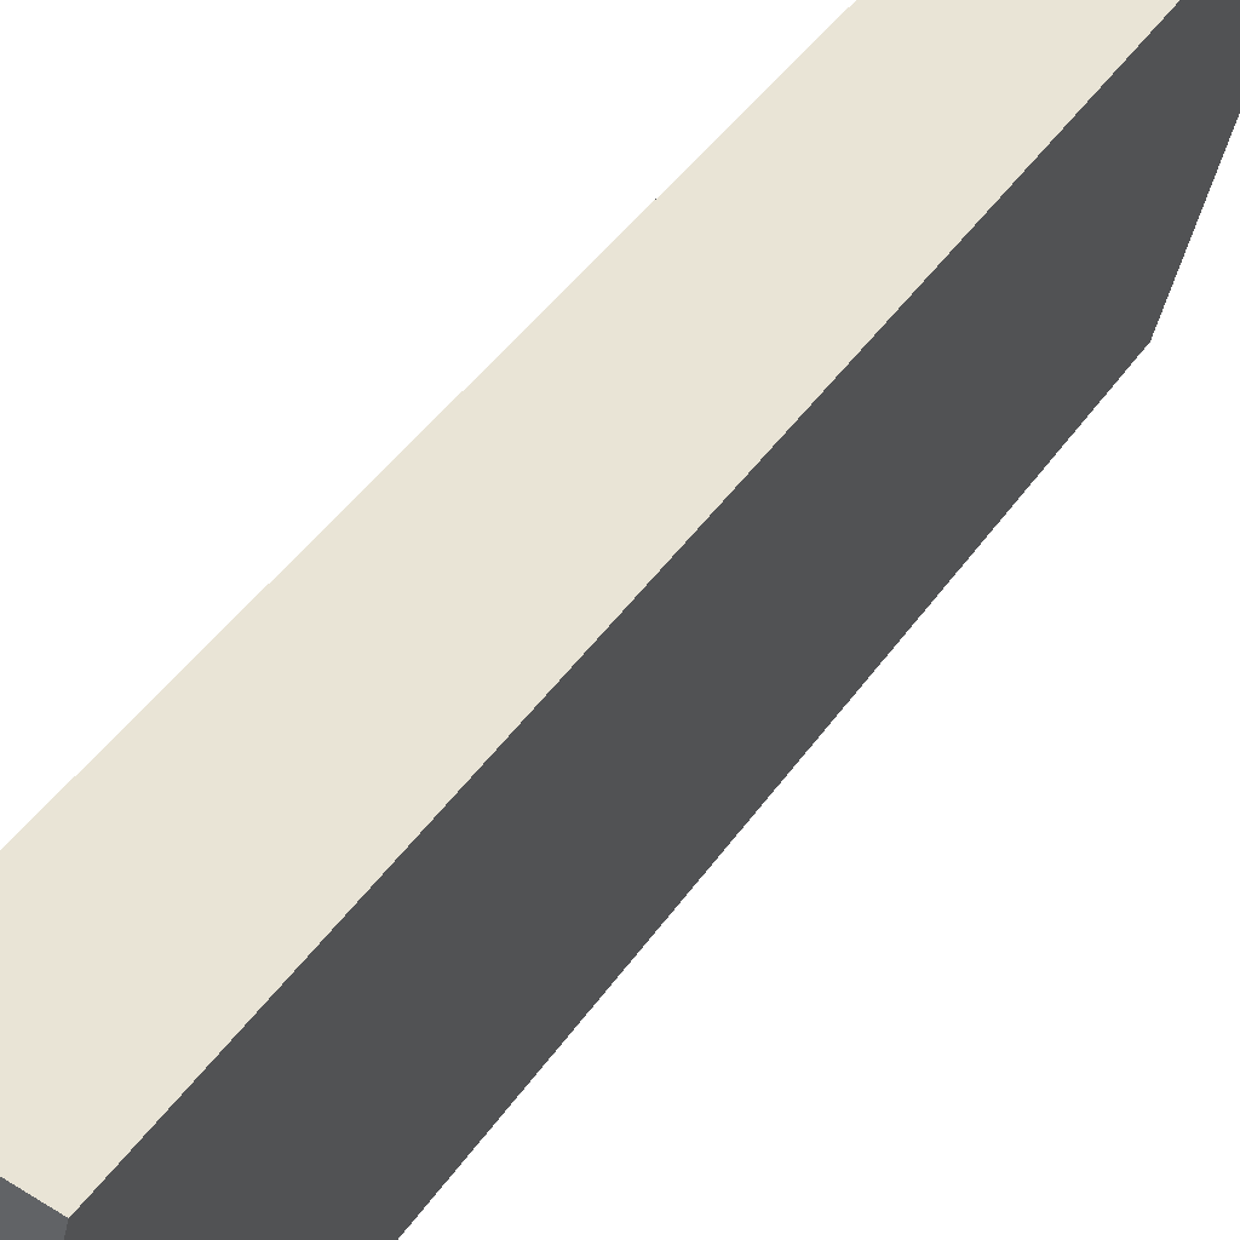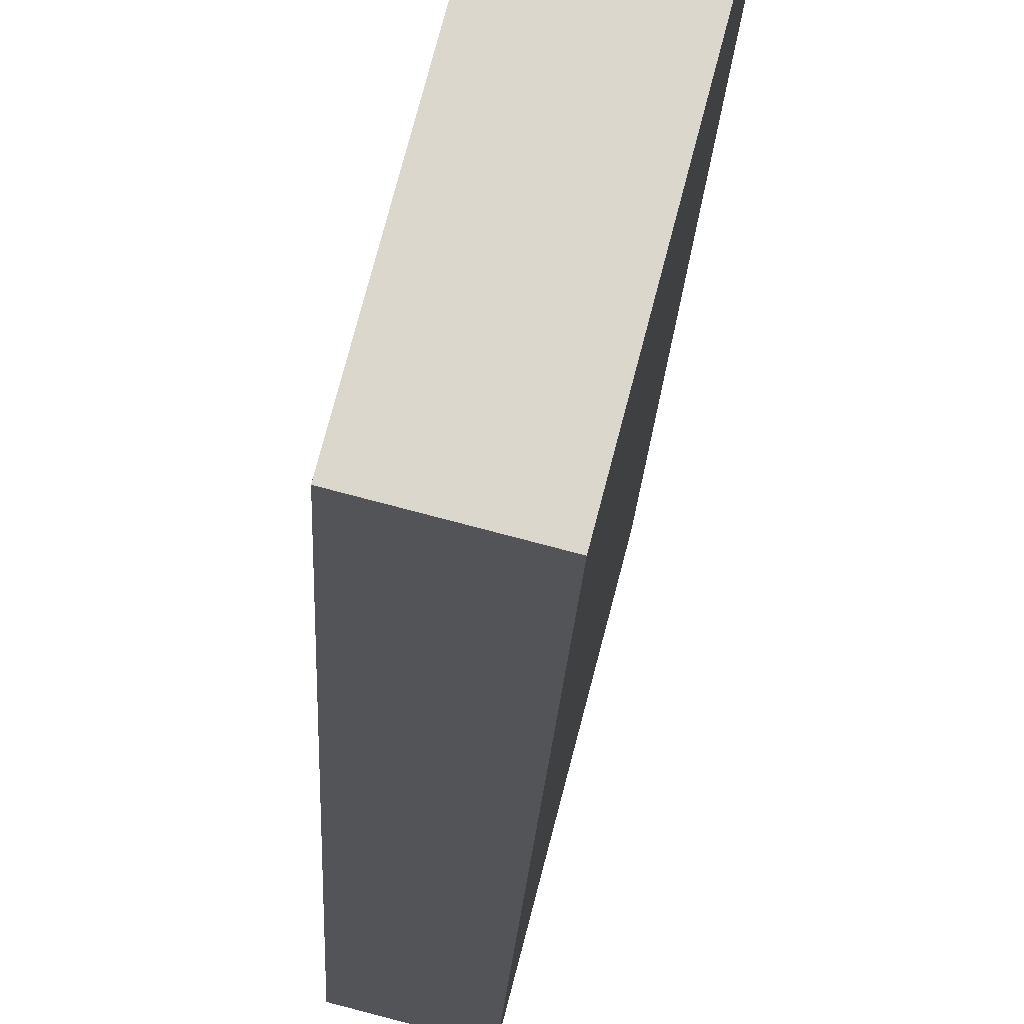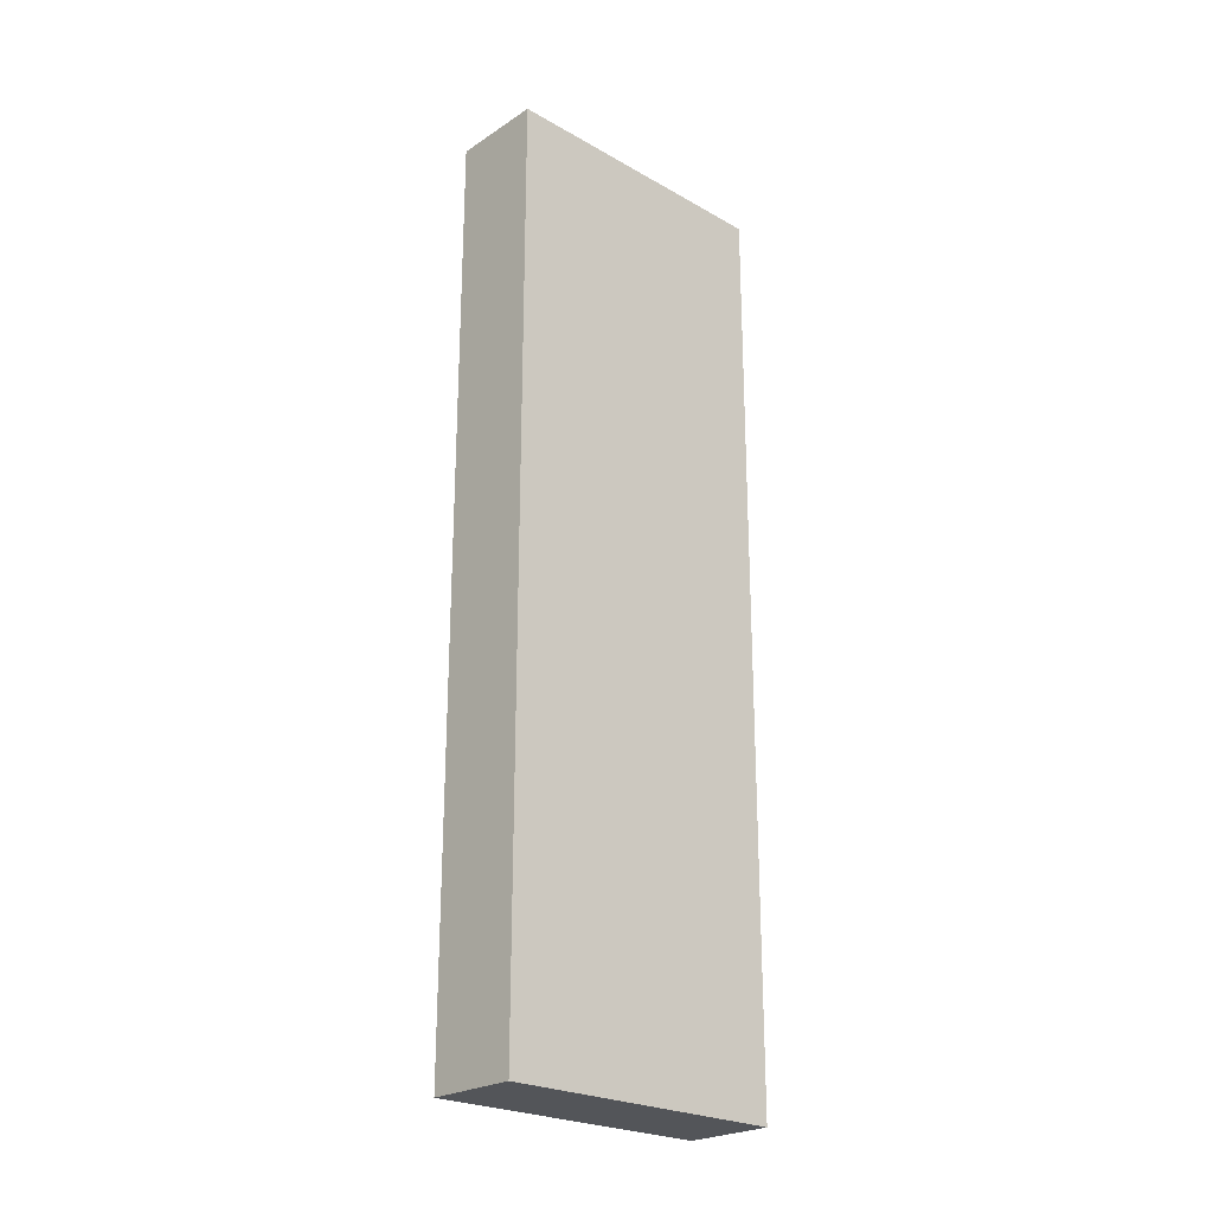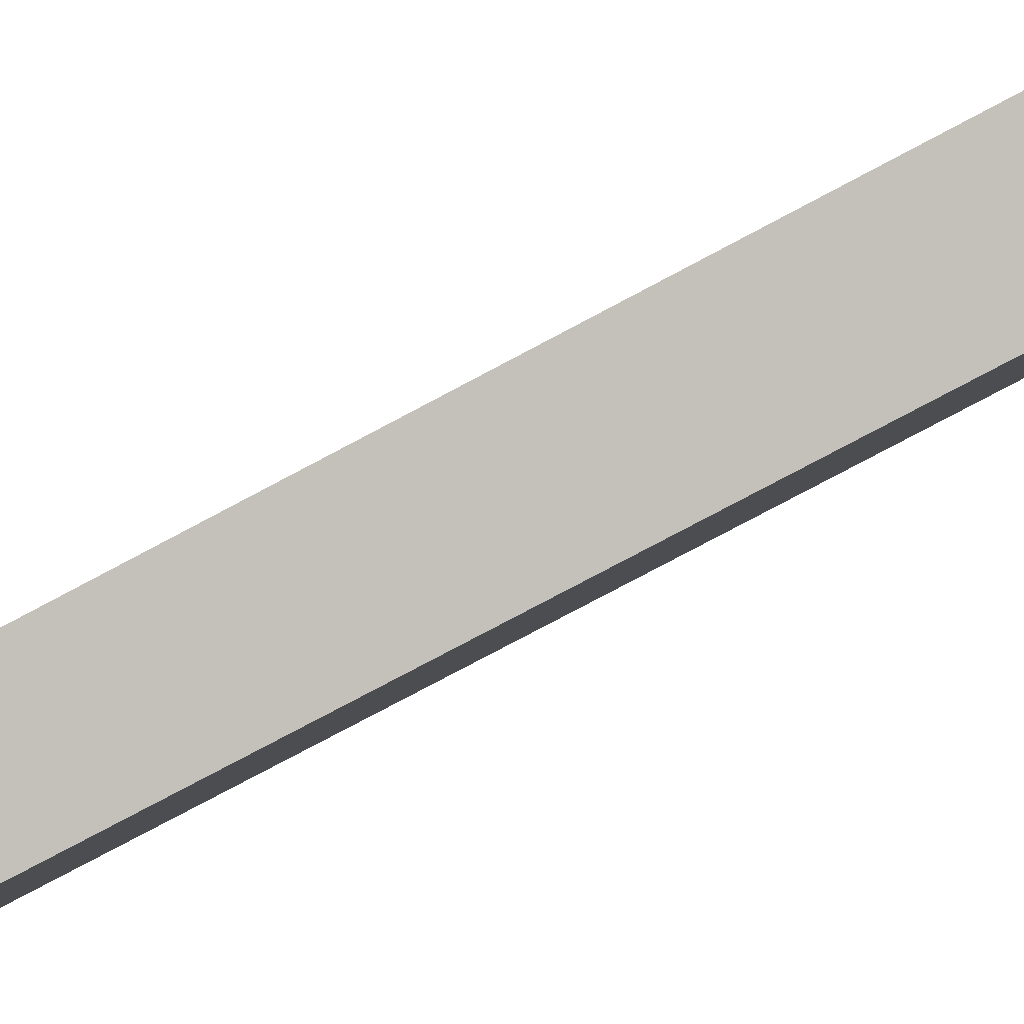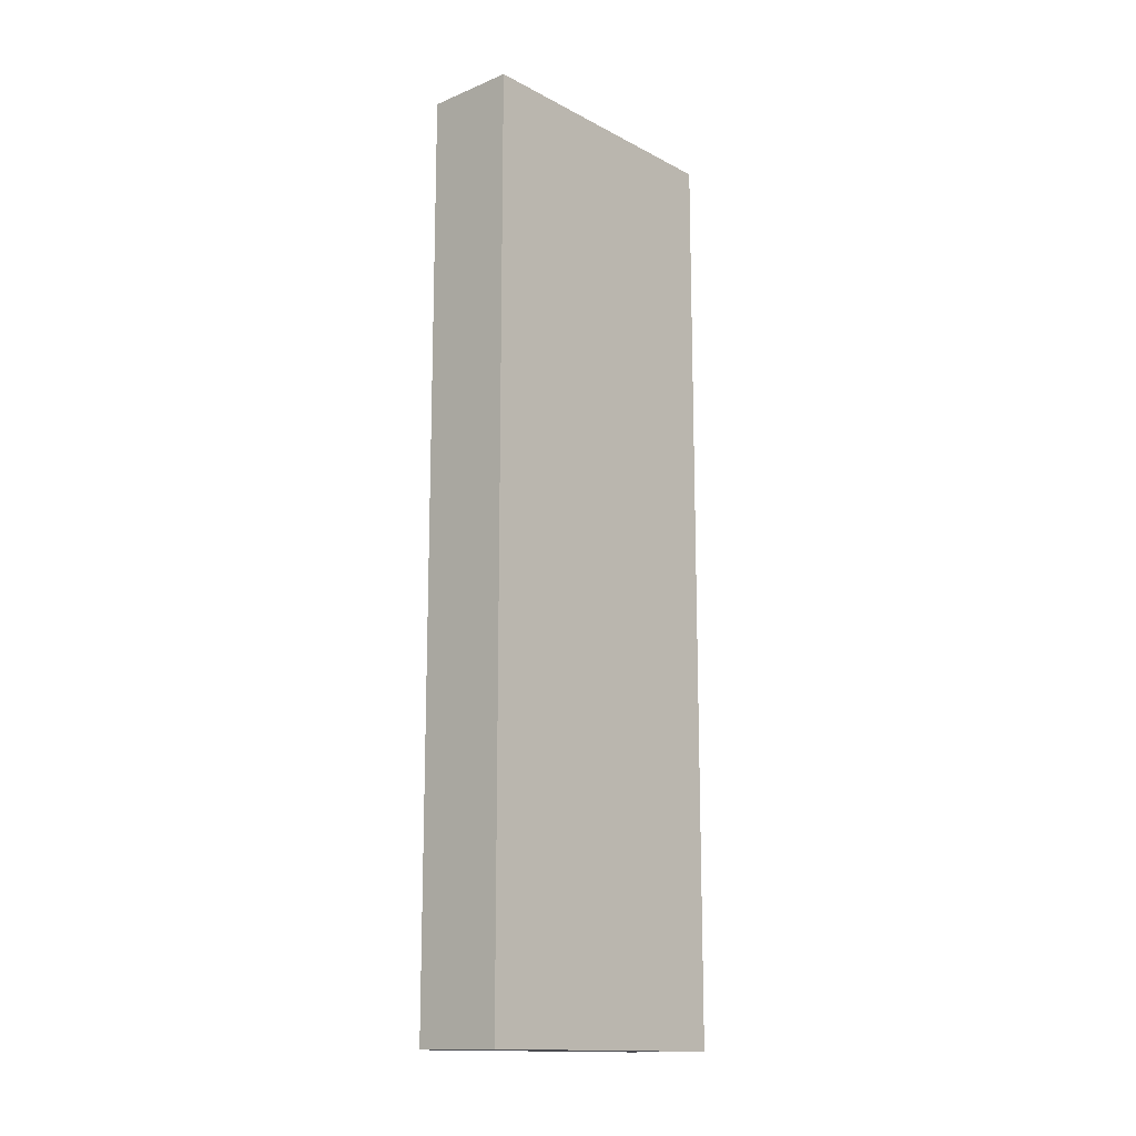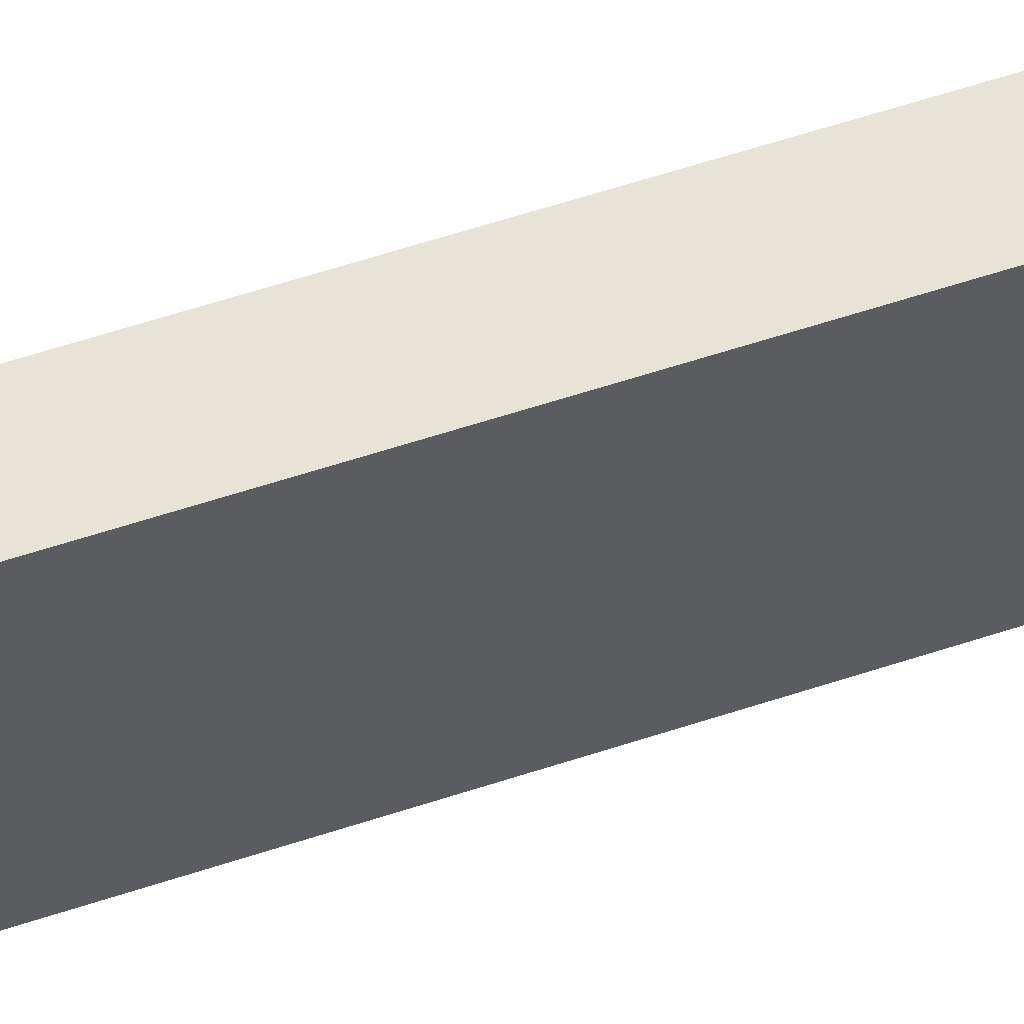
<metadata>
{"format":"obj","ext":"obj","renderer":"f3d","projection":"perspective","resolution":1024,"background":"white","views":[{"elev":37.3,"azim":-151.1,"up":"+Z"},{"elev":-16.7,"azim":178.0,"up":"+Z"},{"elev":-24.2,"azim":32.5,"up":"+Y"},{"elev":-77.3,"azim":118.1,"up":"+Z"},{"elev":-14.6,"azim":-152.8,"up":"+Y"},{"elev":72.0,"azim":72.9,"up":"+Z"}]}
</metadata>
<code>
o Cube.058_Cube.129
v 14.48 9.136 18.22
v 14.48 20.27 18.22
v 13.4 9.136 17.94
v 13.4 20.27 17.94
v 15.36 9.136 14.8
v 15.36 20.27 14.8
v 14.28 9.136 14.53
v 14.28 20.27 14.53
f 2 3 1
f 4 7 3
f 8 5 7
f 6 1 5
f 7 1 3
f 4 6 8
f 2 4 3
f 4 8 7
f 8 6 5
f 6 2 1
f 7 5 1
f 4 2 6

</code>
